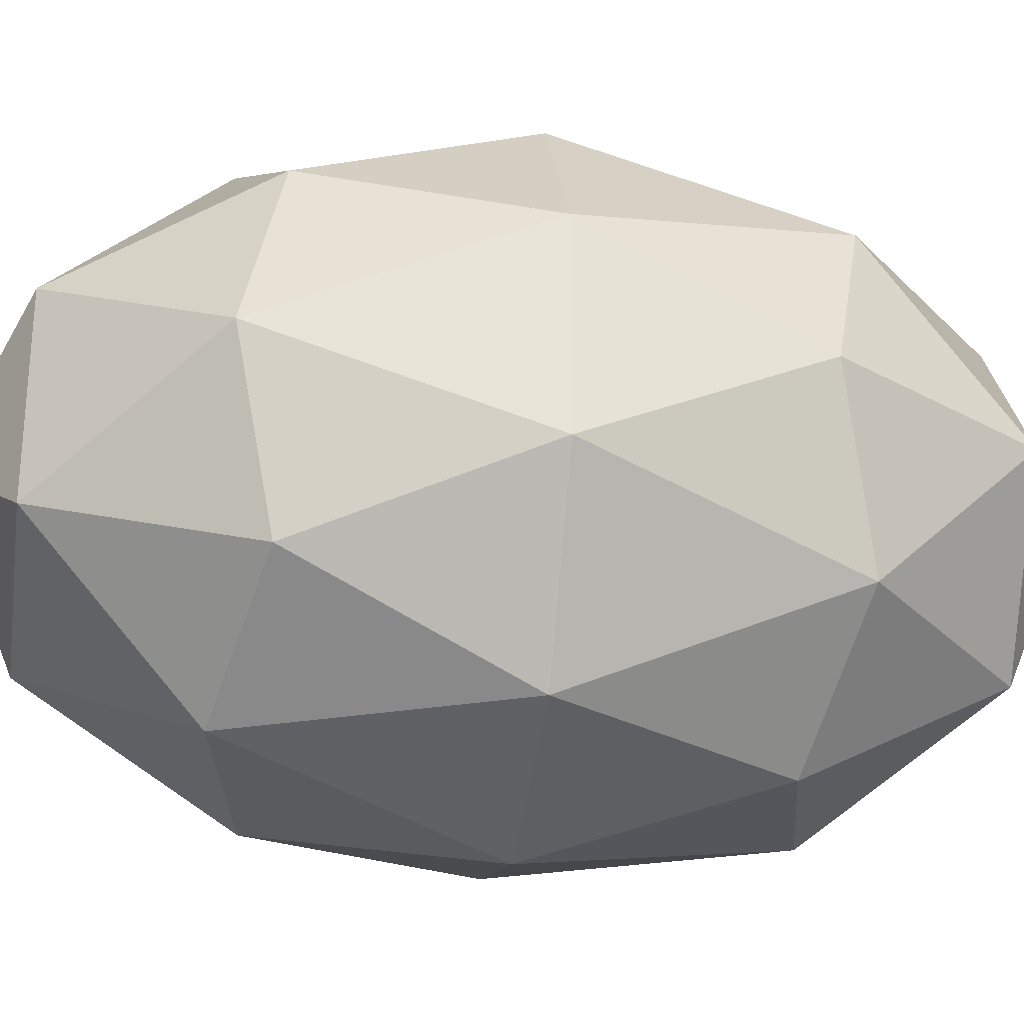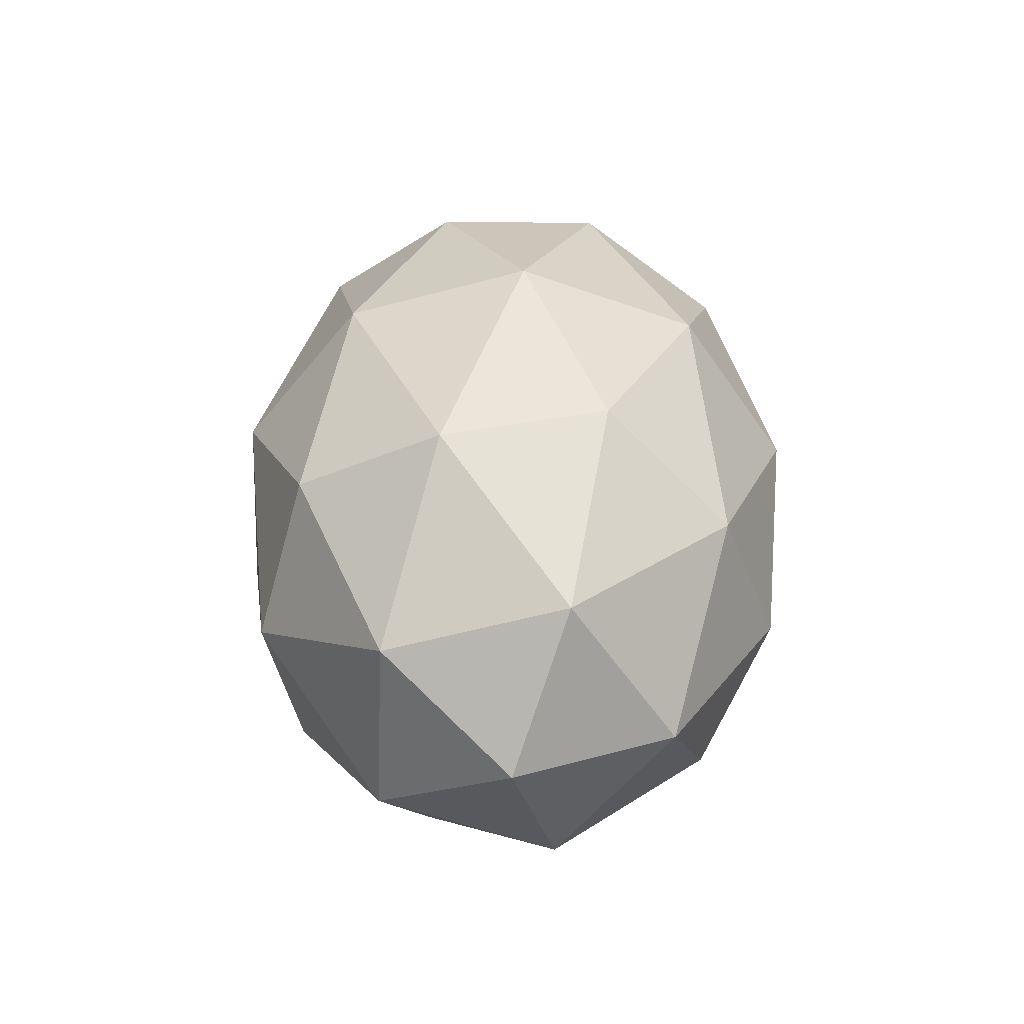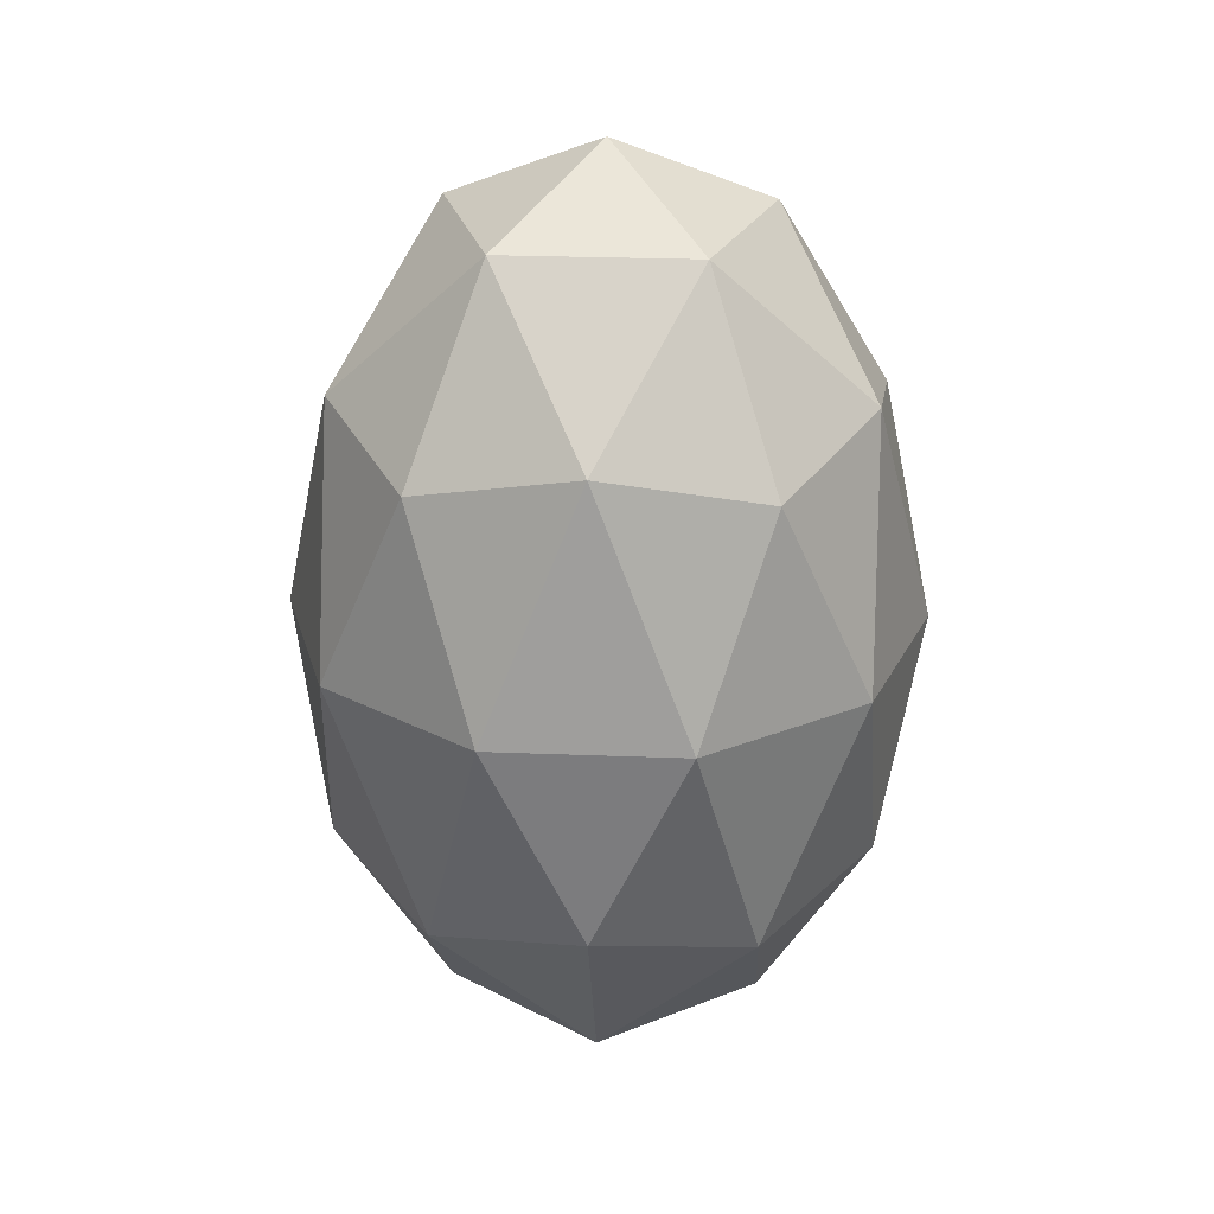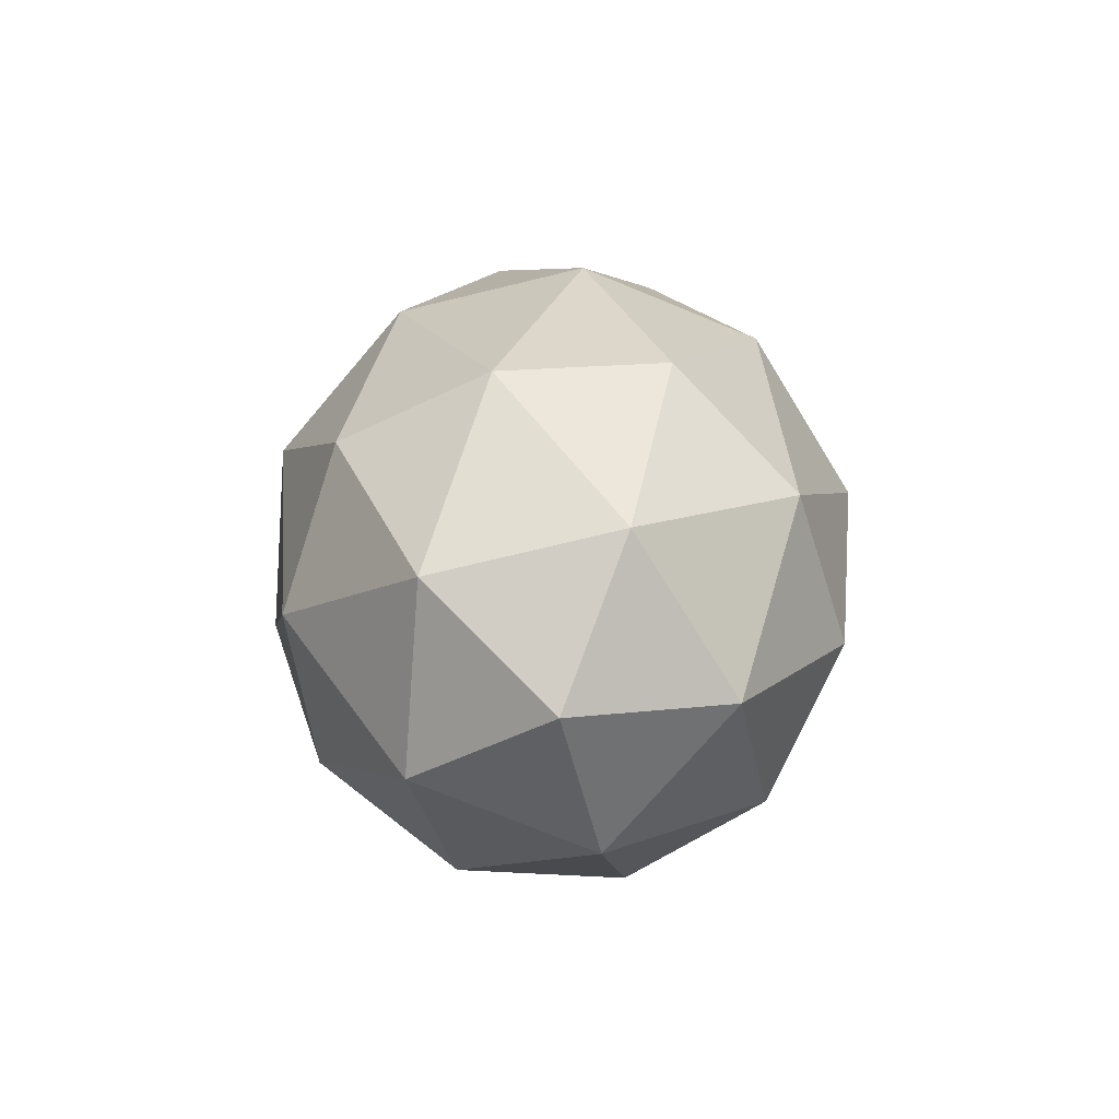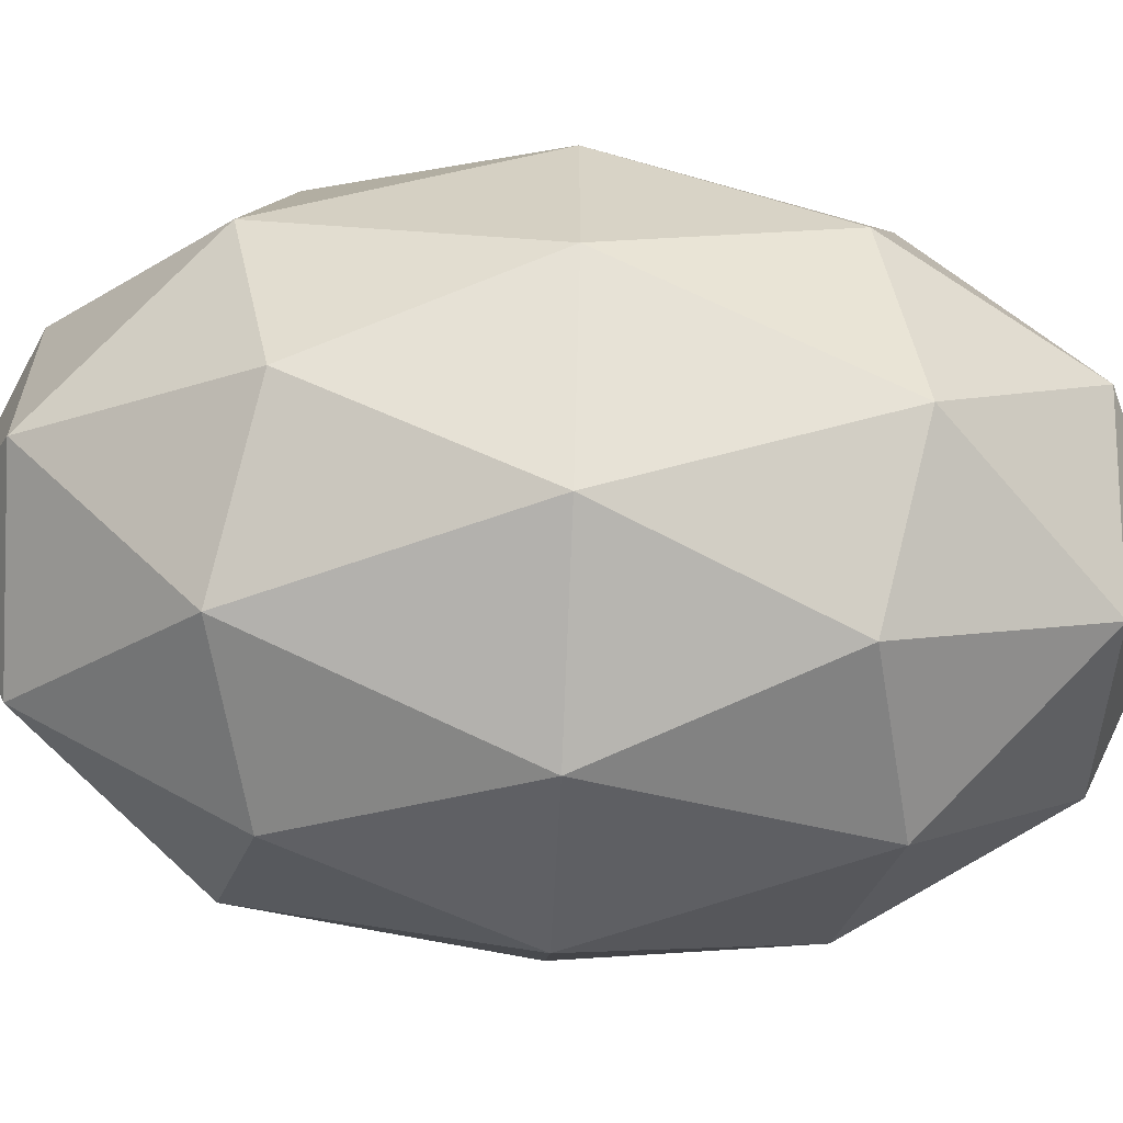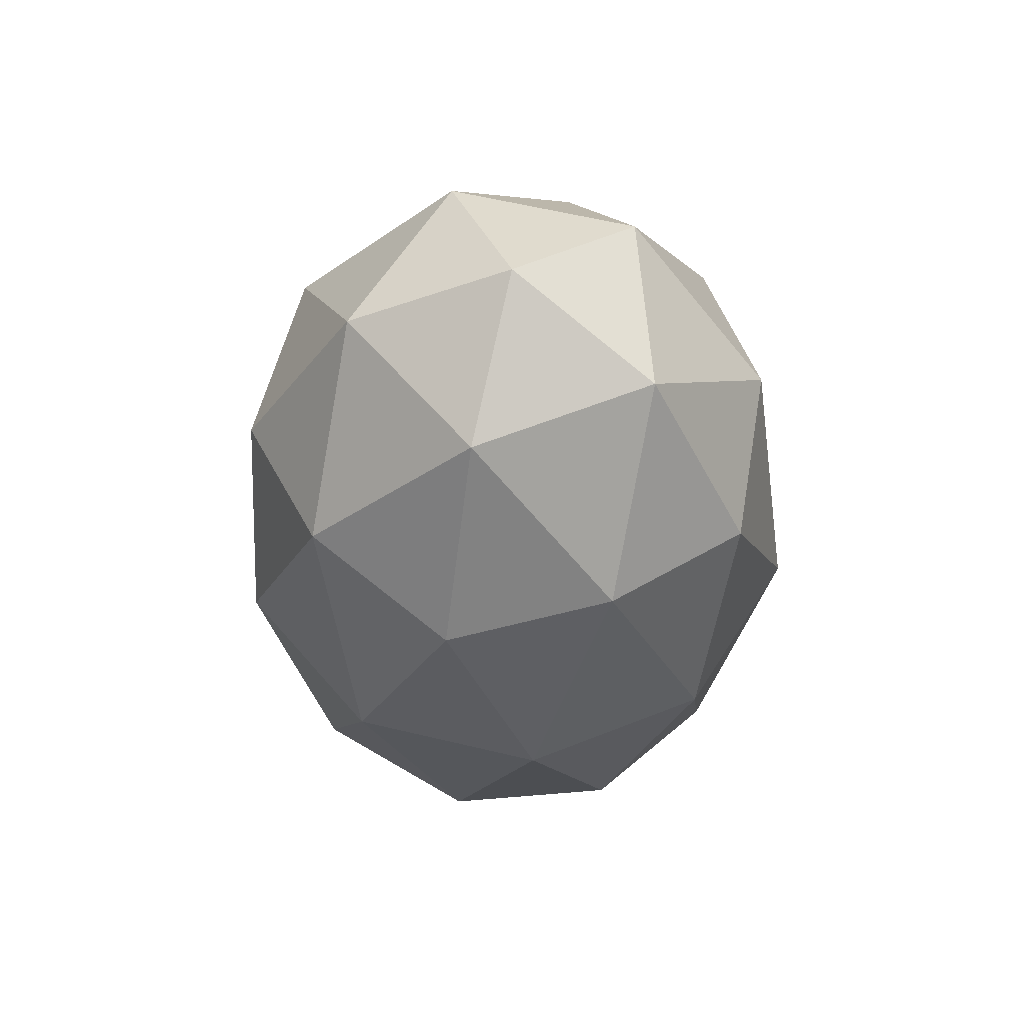
<metadata>
{"format":"obj","ext":"obj","renderer":"f3d","projection":"perspective","resolution":1024,"background":"white","views":[{"elev":-28.7,"azim":81.5,"up":"+Z"},{"elev":-56.4,"azim":-38.3,"up":"+Y"},{"elev":25.8,"azim":-14.4,"up":"+Y"},{"elev":-72.9,"azim":31.6,"up":"+Y"},{"elev":-62.6,"azim":87.5,"up":"+Z"},{"elev":59.9,"azim":31.8,"up":"+Y"}]}
</metadata>
<code>
o PowerUp_Icosphere
v -4 0.1 12
v -3.855 0.2658 12.11
v -4.055 0.2658 12.17
v -4.179 0.2658 12
v -4.055 0.2658 11.83
v -3.855 0.2658 11.89
v -3.945 0.5342 12.17
v -4.145 0.5342 12.11
v -4.145 0.5342 11.89
v -3.945 0.5342 11.83
v -3.821 0.5342 12
v -4 0.7 12
v -4.032 0.1448 12.1
v -3.915 0.1448 12.06
v -3.947 0.2423 12.16
v -3.83 0.2423 12
v -3.915 0.1448 11.94
v -4.105 0.1448 12
v -4.138 0.2423 12.1
v -4.032 0.1448 11.9
v -4.138 0.2423 11.9
v -3.947 0.2423 11.84
v -3.81 0.4 12.06
v -3.81 0.4 11.94
v -4 0.4 12.2
v -3.882 0.4 12.16
v -4.19 0.4 12.06
v -4.118 0.4 12.16
v -4.118 0.4 11.84
v -4.19 0.4 11.94
v -3.882 0.4 11.84
v -4 0.4 11.8
v -3.862 0.5577 12.1
v -4.053 0.5577 12.16
v -4.17 0.5577 12
v -4.053 0.5577 11.84
v -3.862 0.5577 11.9
v -3.968 0.6552 12.1
v -3.895 0.6552 12
v -4.085 0.6552 12.06
v -4.085 0.6552 11.94
v -3.968 0.6552 11.9
f 1 14 13
f 2 14 16
f 1 13 18
f 1 18 20
f 1 20 17
f 2 16 23
f 3 15 25
f 4 19 27
f 5 21 29
f 6 22 31
f 2 23 26
f 3 25 28
f 4 27 30
f 5 29 32
f 6 31 24
f 7 33 38
f 8 34 40
f 9 35 41
f 10 36 42
f 11 37 39
f 39 42 12
f 39 37 42
f 37 10 42
f 42 41 12
f 42 36 41
f 36 9 41
f 41 40 12
f 41 35 40
f 35 8 40
f 40 38 12
f 40 34 38
f 34 7 38
f 38 39 12
f 38 33 39
f 33 11 39
f 24 37 11
f 24 31 37
f 31 10 37
f 32 36 10
f 32 29 36
f 29 9 36
f 30 35 9
f 30 27 35
f 27 8 35
f 28 34 8
f 28 25 34
f 25 7 34
f 26 33 7
f 26 23 33
f 23 11 33
f 31 32 10
f 31 22 32
f 22 5 32
f 29 30 9
f 29 21 30
f 21 4 30
f 27 28 8
f 27 19 28
f 19 3 28
f 25 26 7
f 25 15 26
f 15 2 26
f 23 24 11
f 23 16 24
f 16 6 24
f 17 22 6
f 17 20 22
f 20 5 22
f 20 21 5
f 20 18 21
f 18 4 21
f 18 19 4
f 18 13 19
f 13 3 19
f 16 17 6
f 16 14 17
f 14 1 17
f 13 15 3
f 13 14 15
f 14 2 15

</code>
